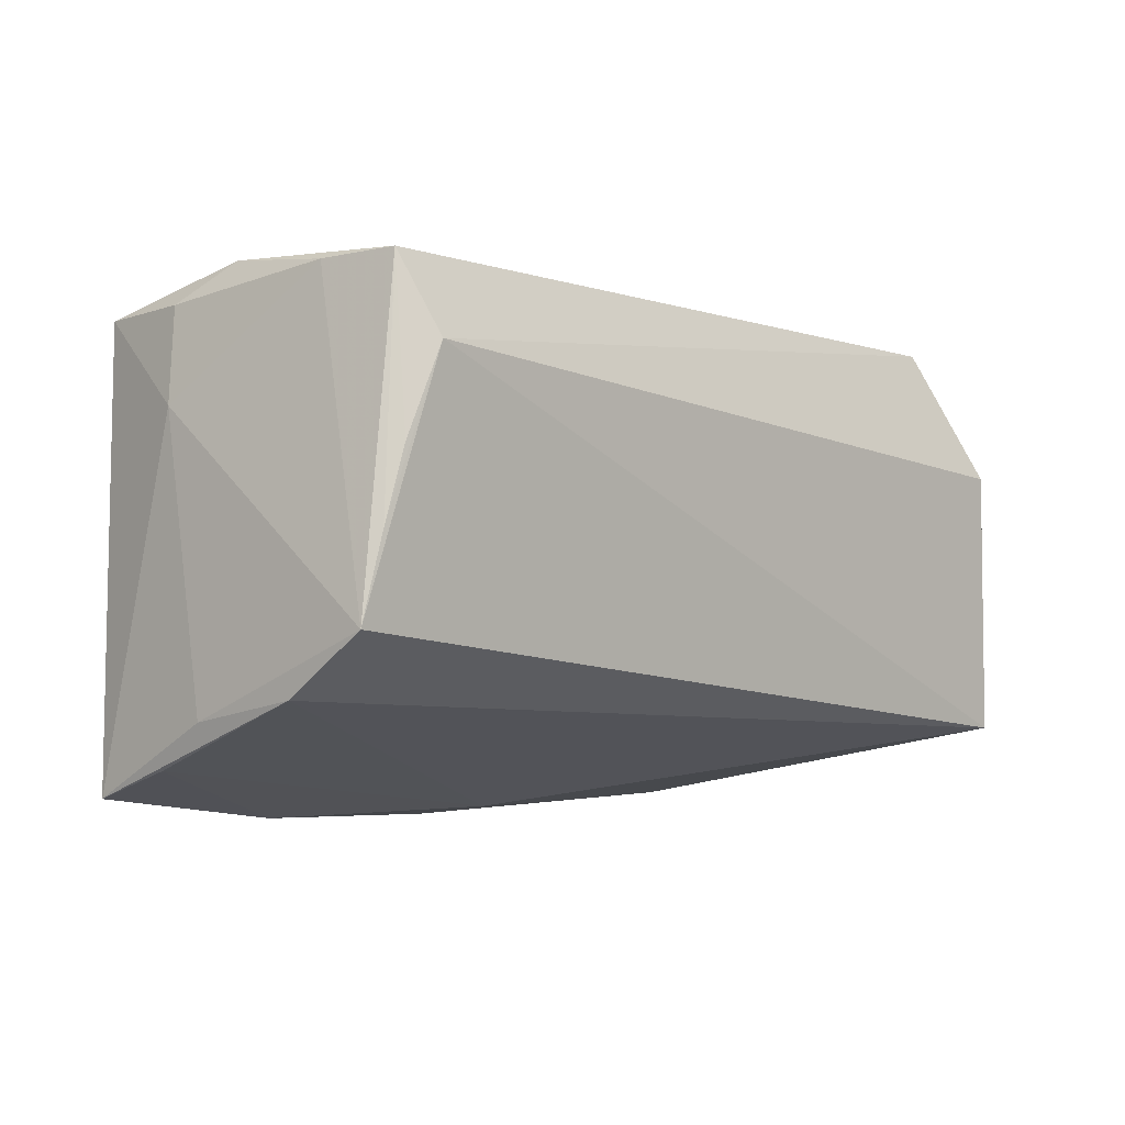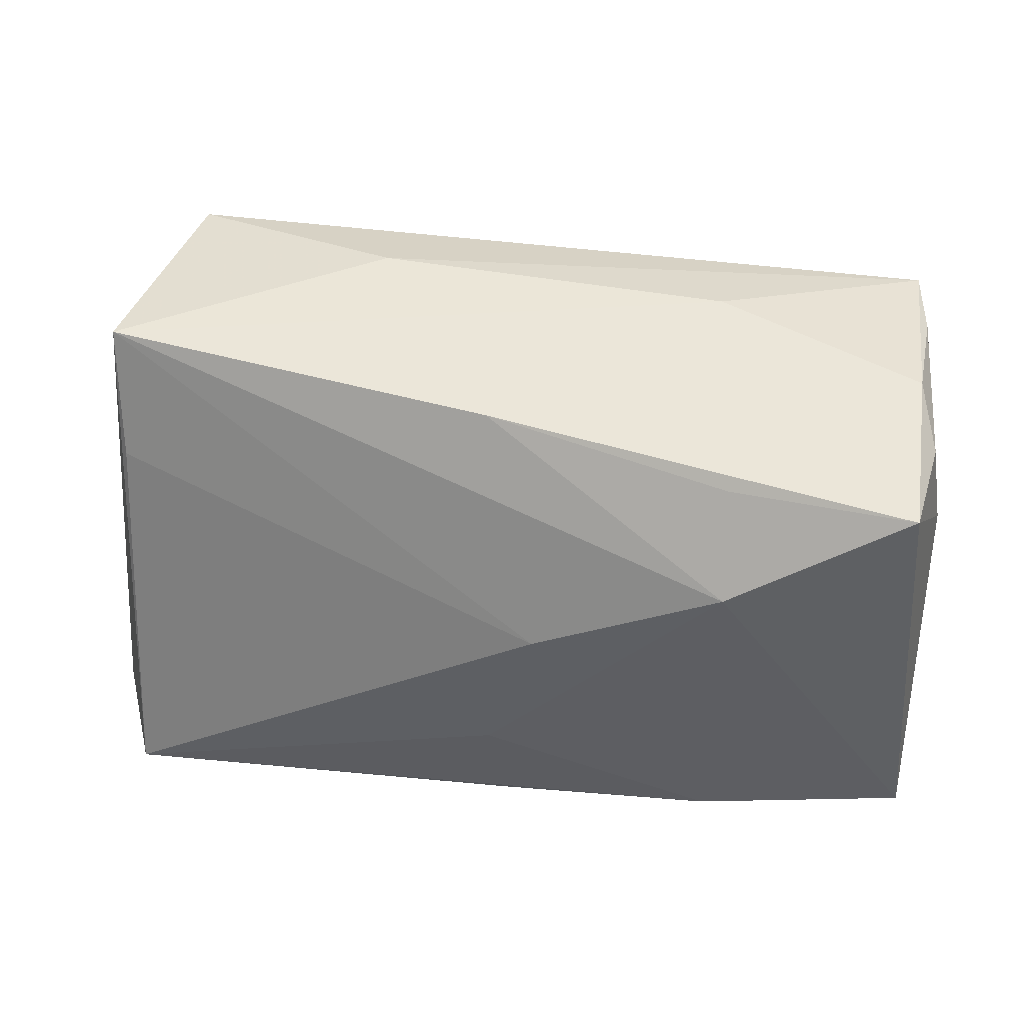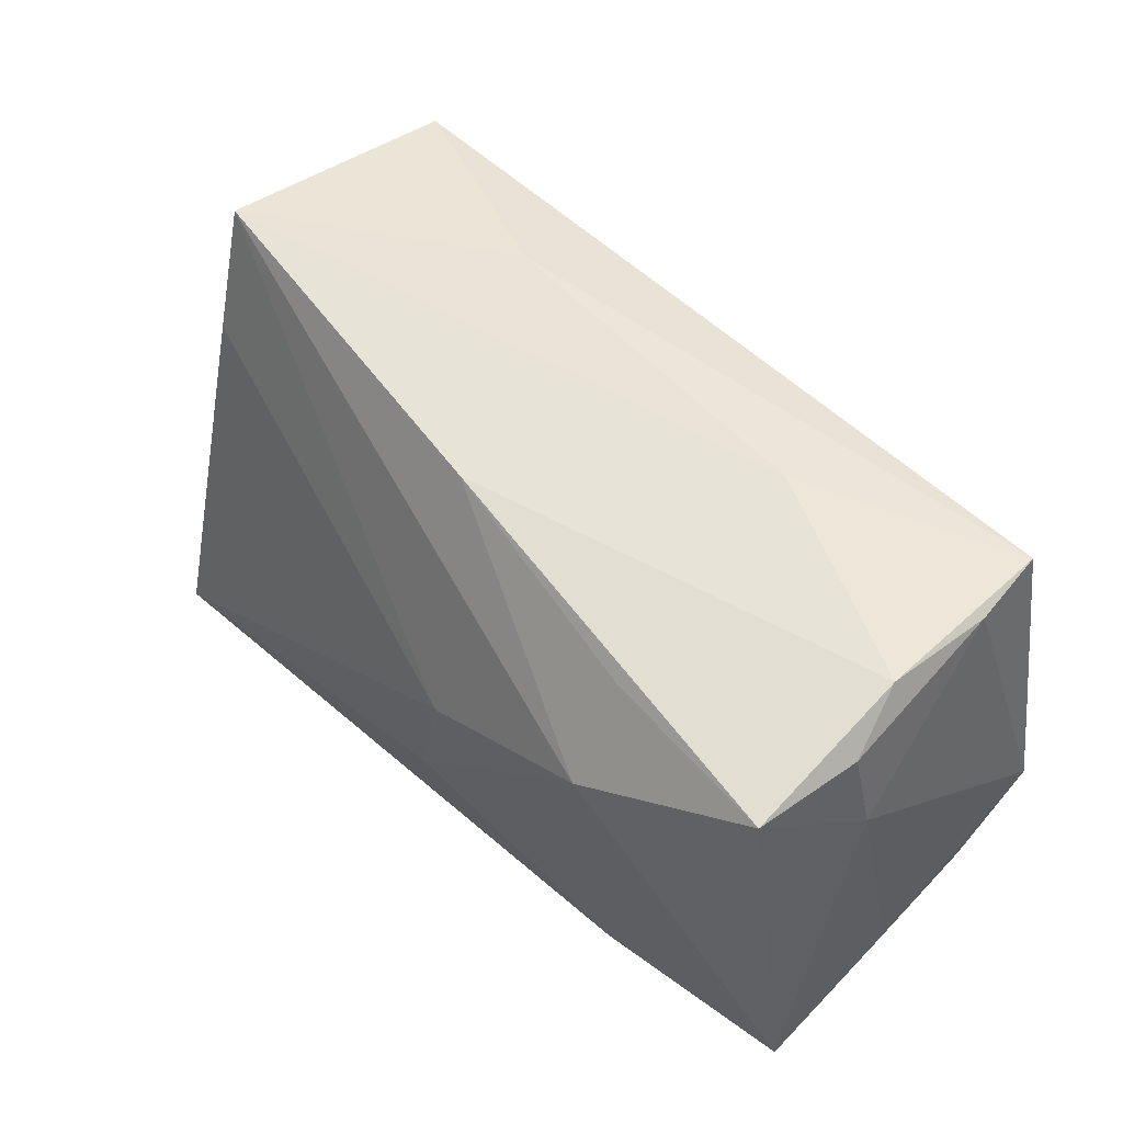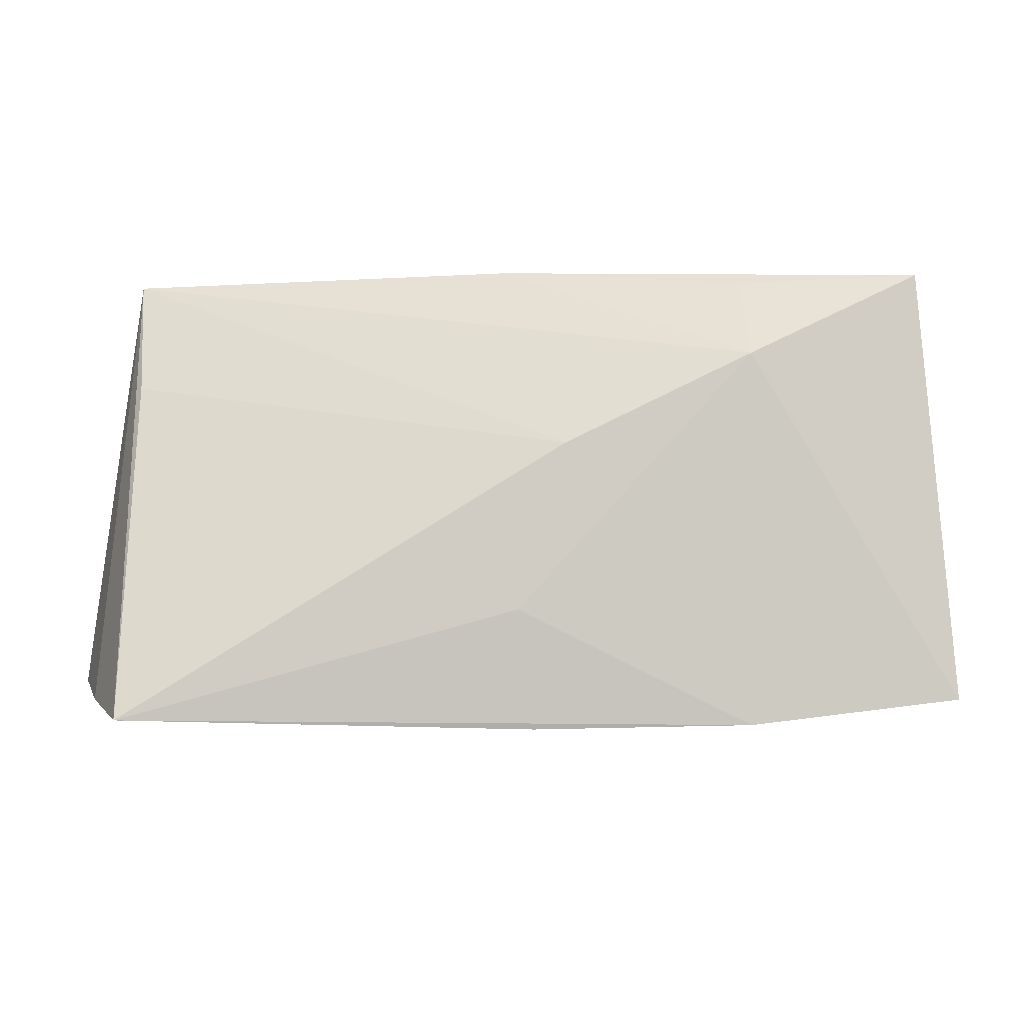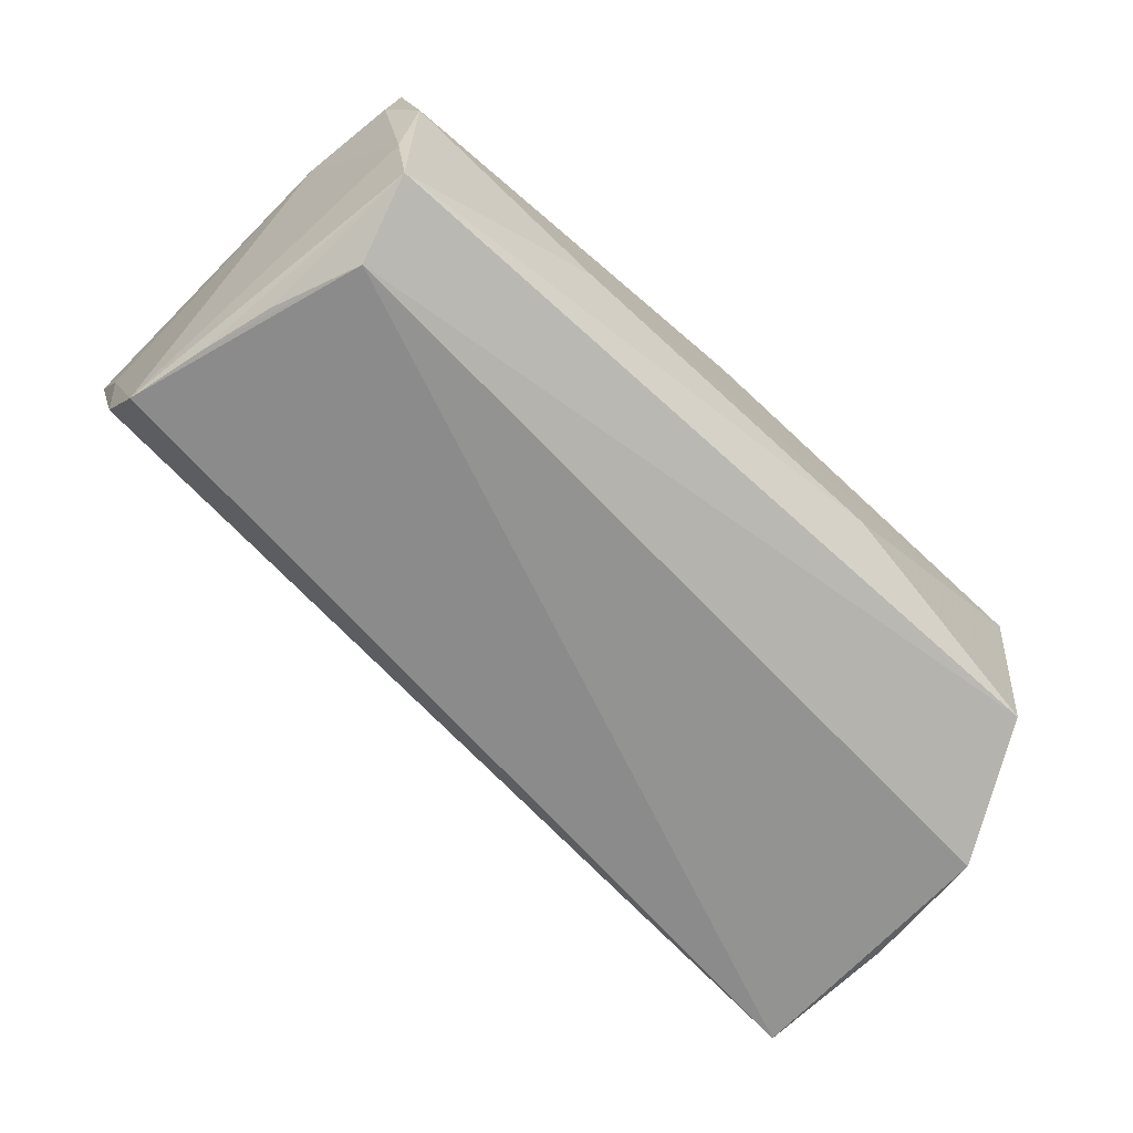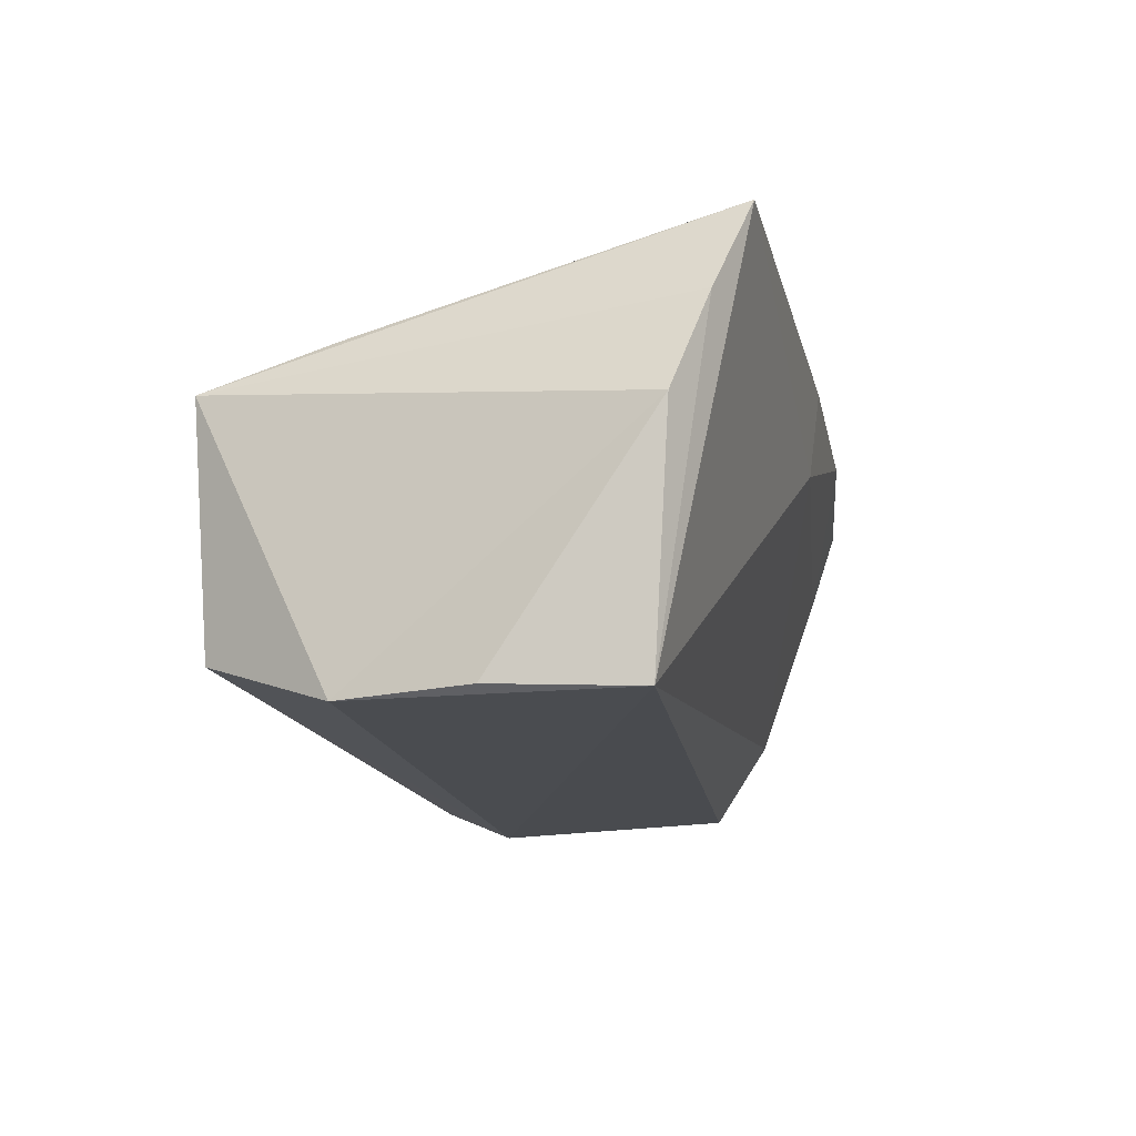
<metadata>
{"format":"obj","ext":"obj","renderer":"f3d","projection":"perspective","resolution":1024,"background":"white","views":[{"elev":-3.3,"azim":132.4,"up":"+Y"},{"elev":42.3,"azim":10.5,"up":"+Y"},{"elev":53.4,"azim":47.1,"up":"+Y"},{"elev":-11.7,"azim":1.8,"up":"+Y"},{"elev":-66.6,"azim":137.3,"up":"+Z"},{"elev":-14.9,"azim":-77.2,"up":"+Z"}]}
</metadata>
<code>
v 0.006694 0.001828 0.0278
v -0.05679 -0.02406 0.003219
v 0.002348 -0.03128 0.0117
v -0.0487 0.01279 0.01426
v 0.05441 -0.02544 0.00811
v 0.02876 0.02432 0.02059
v 0.05015 0.007516 -0.02453
v 0.05541 -0.02022 0.0009194
v 0.04892 0.02748 -0.02158
v -0.05409 -0.02189 -0.02567
v -0.05288 -0.02793 0.01515
v 0.05414 0.01349 0.008056
v 0.0007919 -0.01846 0.02593
v -0.04652 0.02719 -0.01988
v 0.05483 -0.02868 0.01808
v -0.05379 0.01104 -0.02567
v 0.0509 0.02457 0.02227
v -0.01921 0.03012 -0.01025
v -0.05523 -0.004562 -0.02486
v 0.05474 -0.01103 -0.02319
v 0.002646 -0.03262 0.02242
v -0.001156 0.02754 0.01581
v 0.05242 -0.001098 -0.02388
v 0.02957 0.01308 0.02754
v 0.05039 0.02723 -0.01204
v 0.04617 0.01806 -0.02567
v 0.02444 0.03012 -0.008683
v -0.04776 -0.03177 0.02658
v 0.0548 -0.01791 -0.01267
v 0.04997 0.02889 0.001826
v 0.02915 -0.032 0.02072
v -0.05012 0.02818 0.008951
v 0.05236 0.02472 0.009412
f 29 10 20
f 2 32 16
f 11 32 2
f 11 28 32
f 2 10 11
f 10 28 11
f 32 28 4
f 3 28 10
f 10 29 3
f 23 9 20
f 23 7 9
f 18 9 14
f 14 32 18
f 14 16 32
f 10 16 26
f 20 10 26
f 9 7 26
f 26 23 20
f 7 23 26
f 26 14 9
f 16 14 26
f 19 10 2
f 2 16 19
f 19 16 10
f 20 12 8
f 8 12 15
f 8 29 20
f 15 29 8
f 20 9 25
f 25 12 20
f 24 15 17
f 15 12 17
f 1 13 24
f 28 13 1
f 1 4 28
f 24 32 1
f 32 4 1
f 28 3 21
f 5 29 15
f 5 3 29
f 27 9 18
f 18 32 27
f 24 17 6
f 12 25 33
f 33 17 12
f 31 5 15
f 3 5 31
f 31 21 3
f 31 15 24
f 24 13 31
f 31 13 28
f 28 21 31
f 30 33 25
f 17 33 30
f 30 25 9
f 9 27 30
f 17 30 22
f 22 6 17
f 24 6 22
f 22 32 24
f 22 27 32
f 22 30 27

</code>
